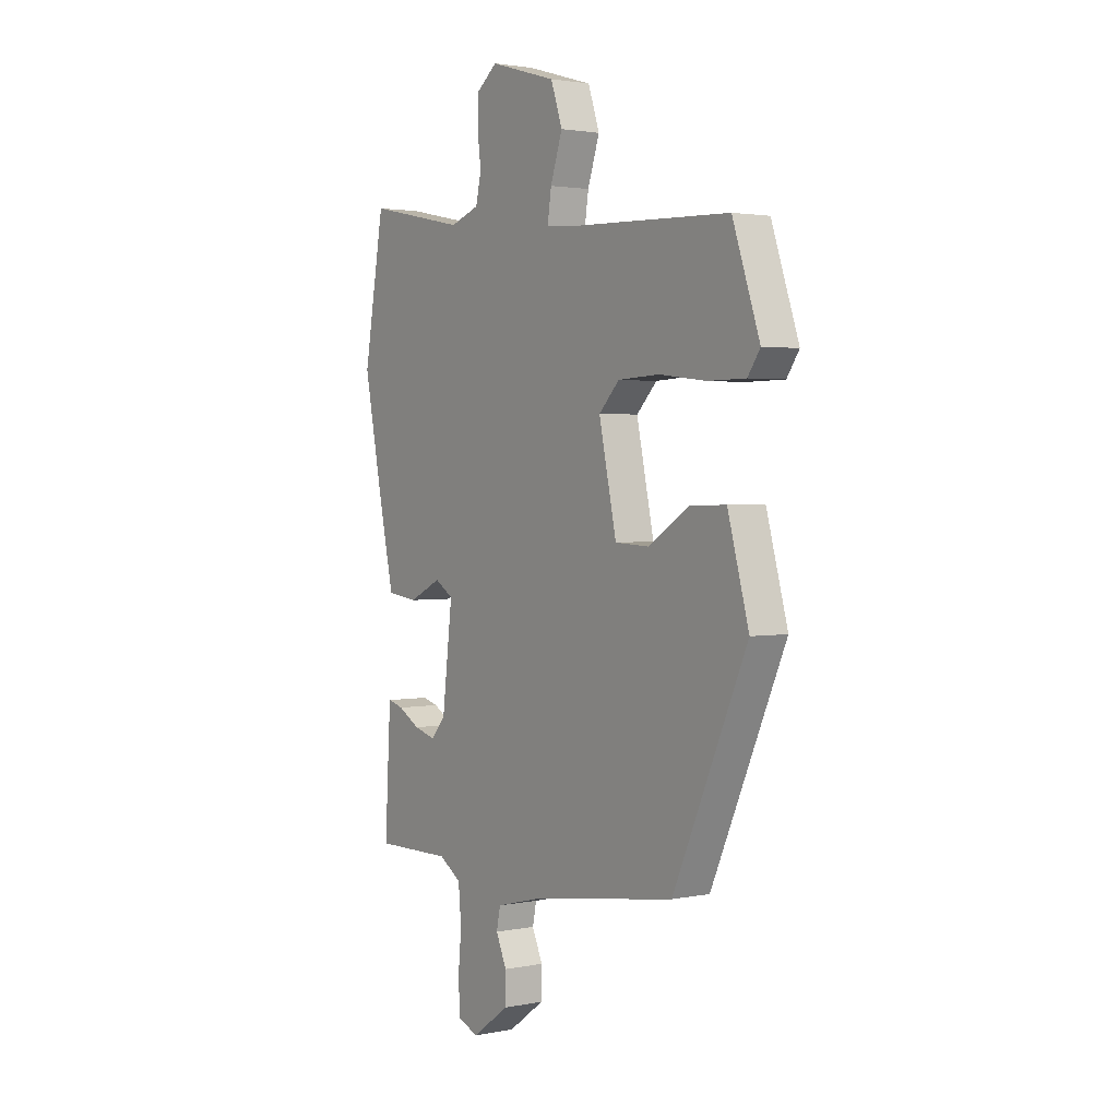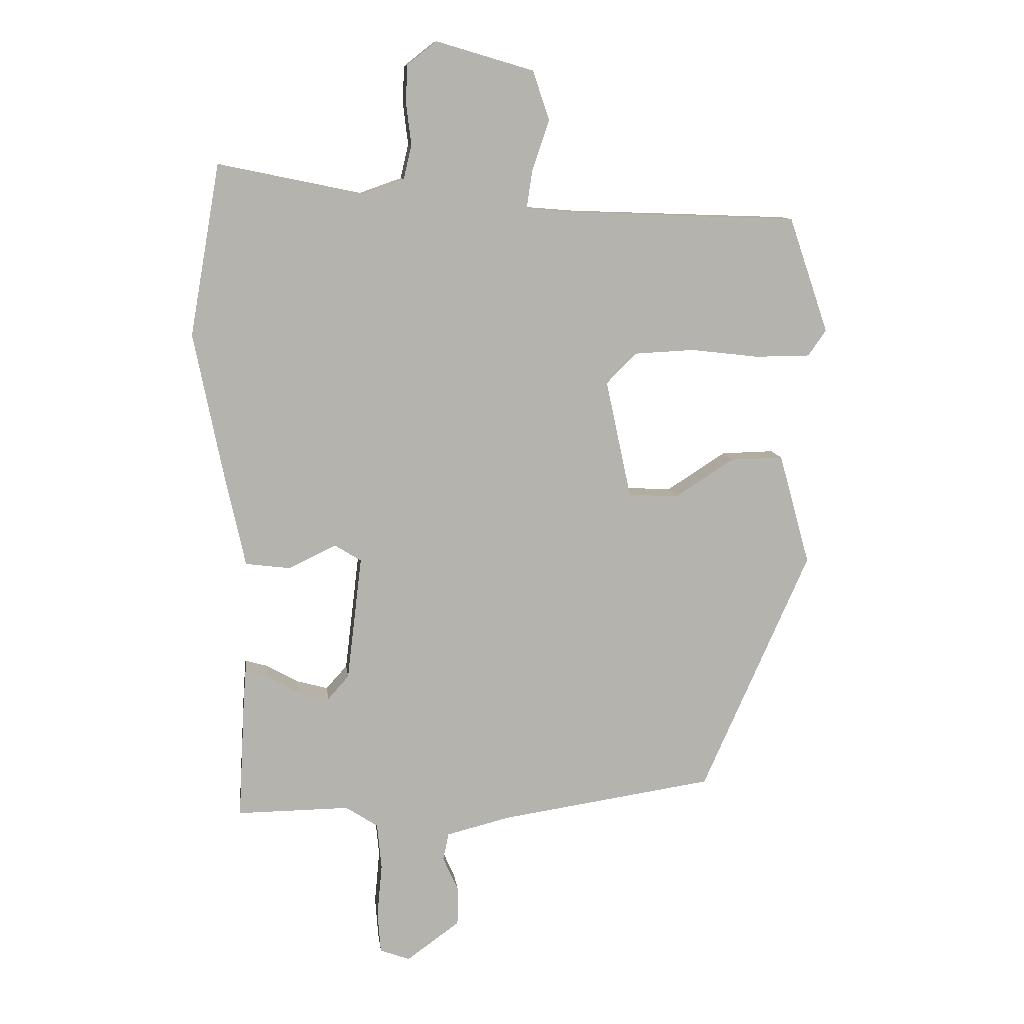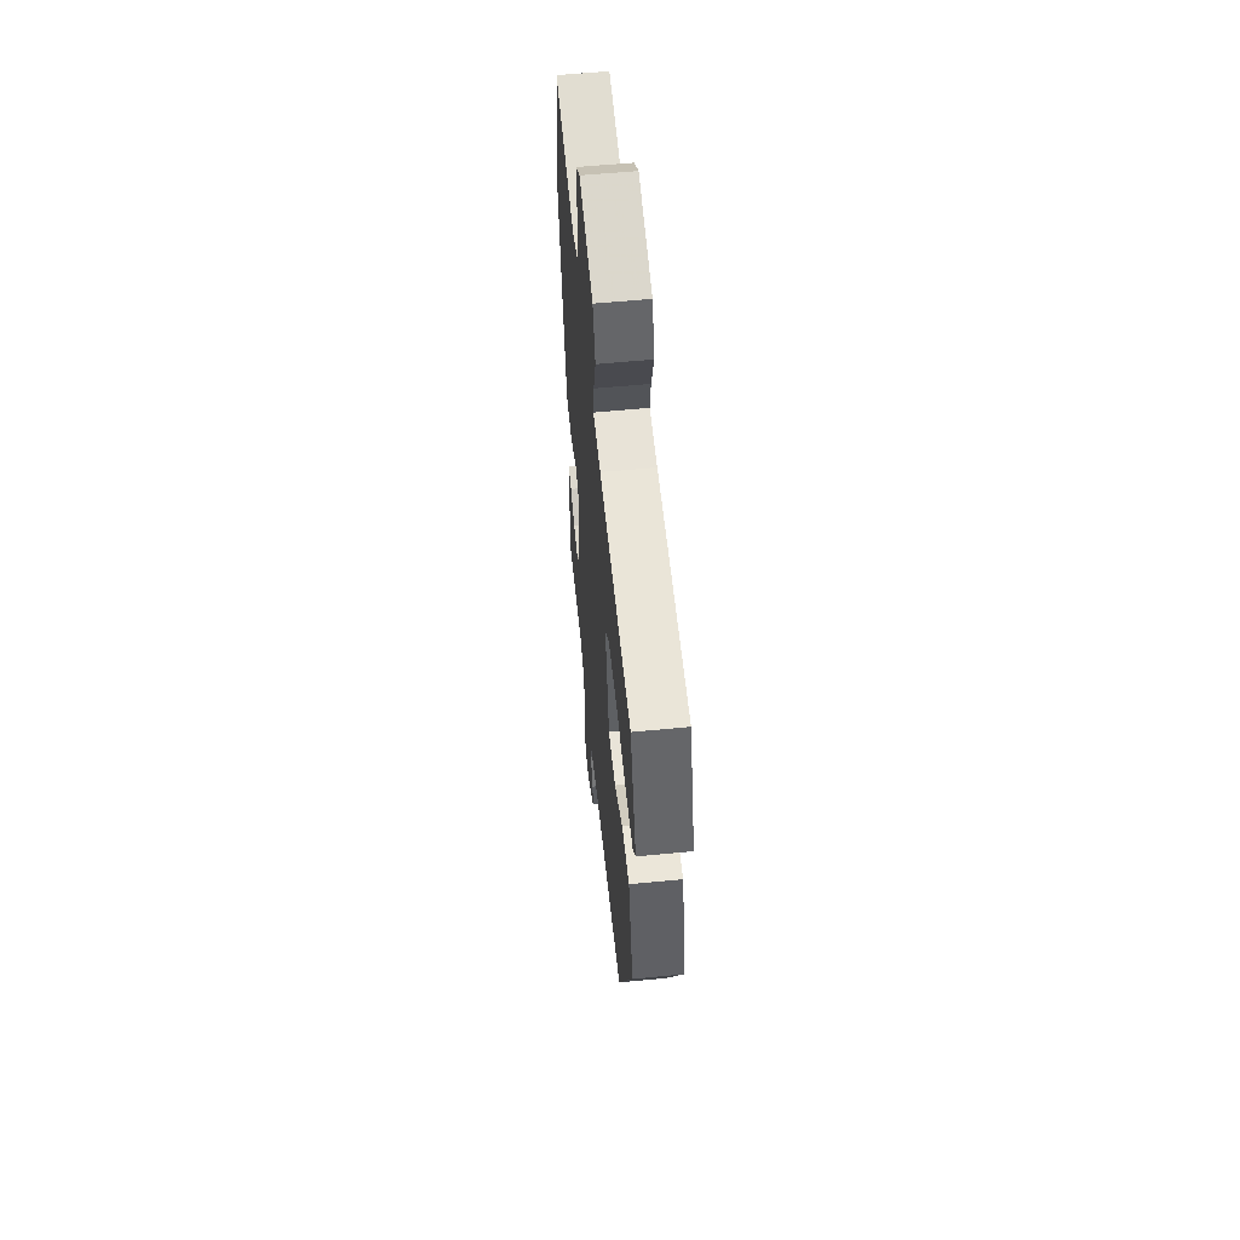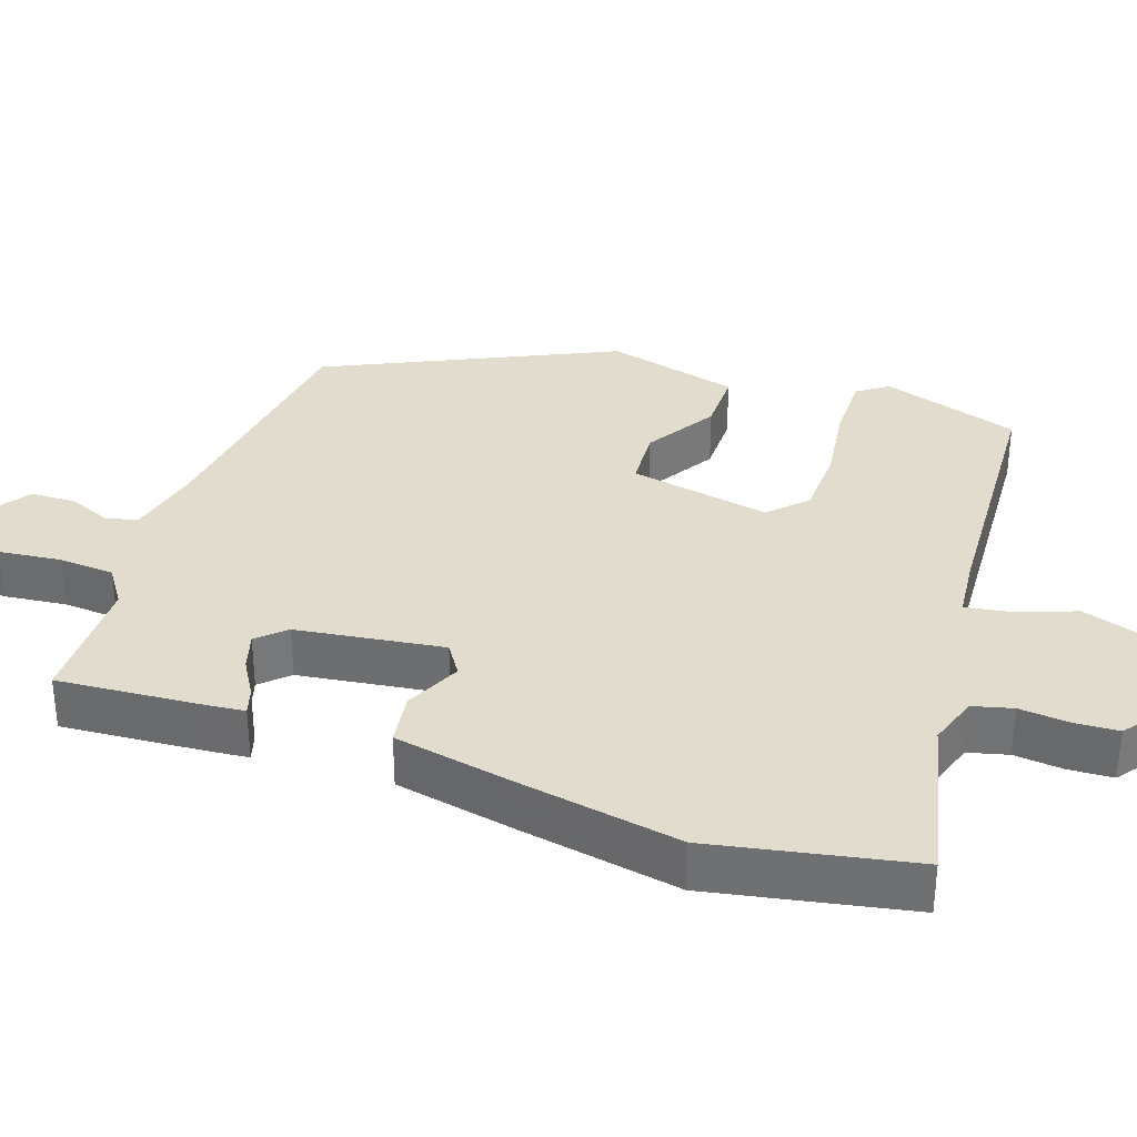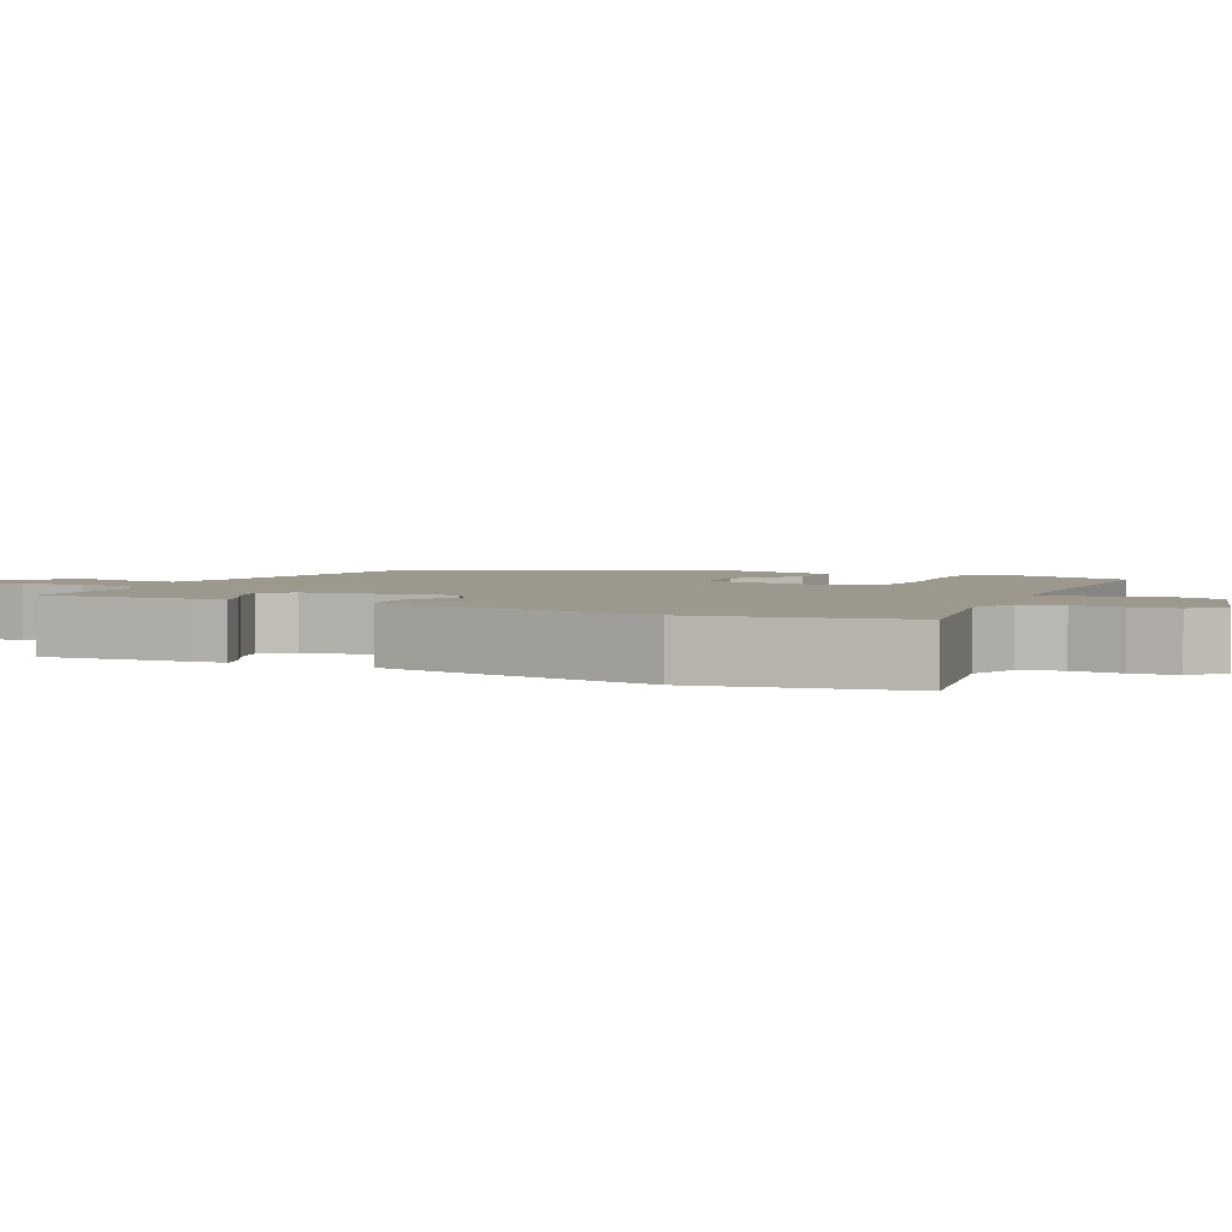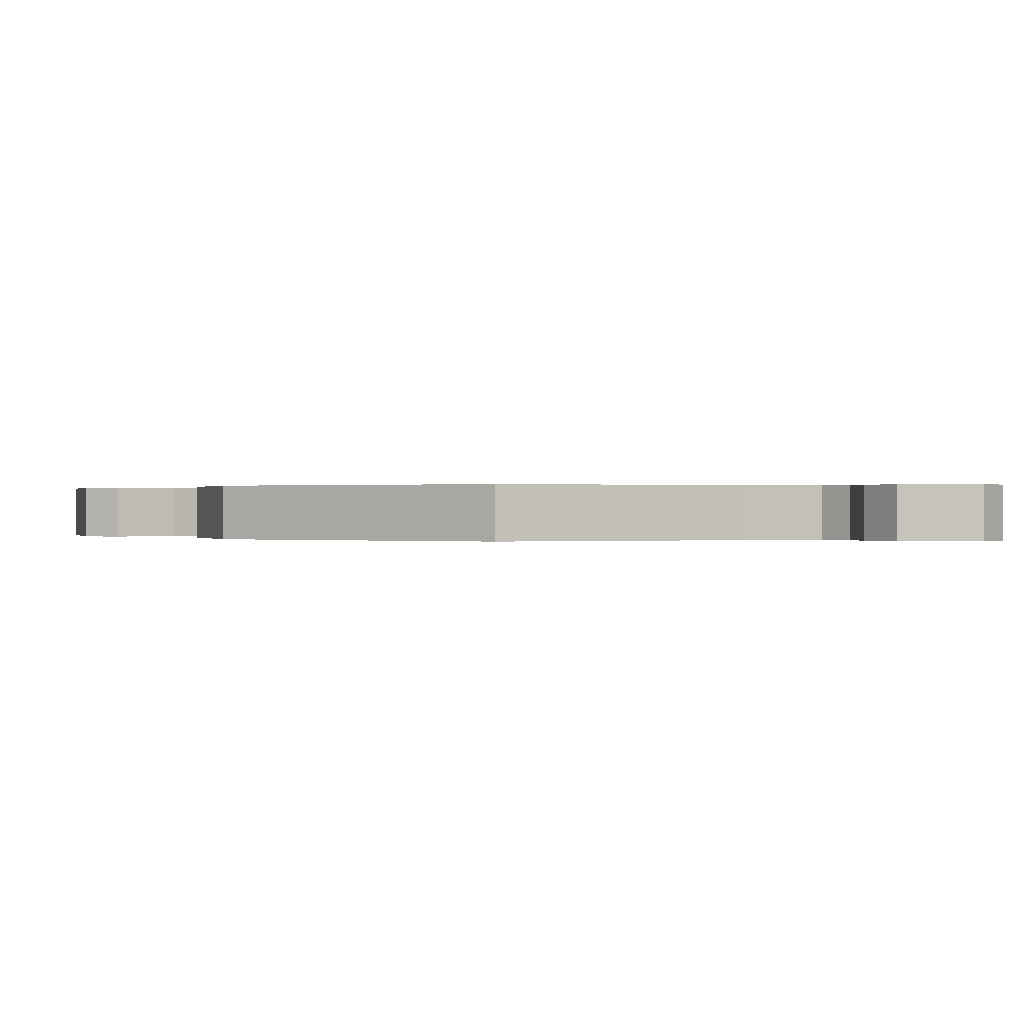
<metadata>
{"format":"obj","ext":"obj","renderer":"f3d","projection":"perspective","resolution":1024,"background":"white","views":[{"elev":2.2,"azim":55.1,"up":"+Z"},{"elev":10.5,"azim":-7.0,"up":"+Z"},{"elev":57.5,"azim":84.2,"up":"+Z"},{"elev":34.0,"azim":-72.1,"up":"+Y"},{"elev":3.2,"azim":-64.1,"up":"+Y"},{"elev":0.1,"azim":147.2,"up":"+Y"}]}
</metadata>
<code>
v 0.463 0.07 0.494
v 0.527 0.07 0.307
v 0.498 0.07 0.265
v 0.409 0.07 0.264
v 0.298 0.07 0.277
v 0.201 0.07 0.272
v 0.153 0.07 0.223
v 0.194 0.07 0.032
v 0.275 0.07 0.028
v 0.37 0.07 0.089
v 0.455 0.07 0.091
v 0.505 0.07 -0.089
v 0.331 0.07 -0.479
v -0.015 0.07 -0.531
v -0.118 0.07 -0.557
v -0.127 0.07 -0.601
v -0.102 0.07 -0.657
v -0.103 0.07 -0.719
v -0.189 0.07 -0.781
v -0.237 0.07 -0.763
v -0.242 0.07 -0.696
v -0.234 0.07 -0.611
v -0.241 0.07 -0.536
v -0.293 0.07 -0.502
v -0.474 0.07 -0.504
v -0.463 0.07 -0.303
v -0.459 0.07 -0.255
v -0.423 0.07 -0.265
v -0.372 0.07 -0.294
v -0.321 0.07 -0.308
v -0.287 0.07 -0.27
v -0.263 0.07 -0.07
v -0.306 0.07 -0.043
v -0.382 0.07 -0.08
v -0.454 0.07 -0.071
v -0.489 0.07 0.091
v -0.533 0.07 0.312
v -0.485 0.07 0.586
v -0.253 0.07 0.538
v -0.185 0.07 0.562
v -0.172 0.07 0.617
v -0.18 0.07 0.683
v -0.178 0.07 0.744
v -0.13 0.07 0.782
v 0.027 0.07 0.736
v 0.054 0.07 0.657
v 0.026 0.07 0.574
v 0.017 0.07 0.514
v 0.103 0.07 0.507
v 0.463 0 0.494
v 0.527 0 0.307
v 0.498 0 0.265
v 0.409 0 0.264
v 0.298 0 0.277
v 0.201 0 0.272
v 0.153 0 0.223
v 0.194 0 0.032
v 0.275 0 0.028
v 0.37 0 0.089
v 0.455 0 0.091
v 0.505 0 -0.089
v 0.331 0 -0.479
v -0.015 0 -0.531
v -0.118 0 -0.557
v -0.127 0 -0.601
v -0.102 0 -0.657
v -0.103 0 -0.719
v -0.189 0 -0.781
v -0.237 0 -0.763
v -0.242 0 -0.696
v -0.234 0 -0.611
v -0.241 0 -0.536
v -0.293 0 -0.502
v -0.474 0 -0.504
v -0.463 0 -0.303
v -0.459 0 -0.255
v -0.423 0 -0.265
v -0.372 0 -0.294
v -0.321 0 -0.308
v -0.287 0 -0.27
v -0.263 0 -0.07
v -0.306 0 -0.043
v -0.382 0 -0.08
v -0.454 0 -0.071
v -0.489 0 0.091
v -0.533 0 0.312
v -0.485 0 0.586
v -0.253 0 0.538
v -0.185 0 0.562
v -0.172 0 0.617
v -0.18 0 0.683
v -0.178 0 0.744
v -0.13 0 0.782
v 0.027 0 0.736
v 0.054 0 0.657
v 0.026 0 0.574
v 0.017 0 0.514
v 0.103 0 0.507
f 44 45 46 47
f 44 47 48
f 41 42 43 44
f 40 41 44 48
f 39 40 48
f 36 37 38 39
f 36 39 48
f 33 34 35 36
f 32 33 36 48
f 31 32 48 49
f 26 27 28 29
f 24 25 26 29
f 23 24 29 30
f 19 20 21 22
f 19 22 23
f 16 17 18 19
f 15 16 19 23
f 14 15 23 30
f 9 10 11 12
f 8 9 12 13
f 2 3 4 5
f 2 5 6
f 1 2 6
f 49 1 6
f 13 14 30 31
f 8 13 31
f 7 8 31
f 7 31 49
f 6 7 49
f 96 95 94 93
f 97 96 93
f 93 92 91 90
f 97 93 90 89
f 97 89 88
f 88 87 86 85
f 97 88 85
f 85 84 83 82
f 97 85 82 81
f 98 97 81 80
f 78 77 76 75
f 78 75 74 73
f 79 78 73 72
f 71 70 69 68
f 72 71 68
f 68 67 66 65
f 72 68 65 64
f 79 72 64 63
f 61 60 59 58
f 62 61 58 57
f 54 53 52 51
f 55 54 51
f 55 51 50
f 55 50 98
f 80 79 63 62
f 80 62 57
f 80 57 56
f 98 80 56
f 98 56 55
f 1 50 51 2
f 2 51 52 3
f 3 52 53 4
f 4 53 54 5
f 5 54 55 6
f 6 55 56 7
f 7 56 57 8
f 8 57 58 9
f 9 58 59 10
f 10 59 60 11
f 11 60 61 12
f 12 61 62 13
f 13 62 63 14
f 14 63 64 15
f 15 64 65 16
f 16 65 66 17
f 17 66 67 18
f 18 67 68 19
f 19 68 69 20
f 20 69 70 21
f 21 70 71 22
f 22 71 72 23
f 23 72 73 24
f 24 73 74 25
f 25 74 75 26
f 26 75 76 27
f 27 76 77 28
f 28 77 78 29
f 29 78 79 30
f 30 79 80 31
f 31 80 81 32
f 32 81 82 33
f 33 82 83 34
f 34 83 84 35
f 35 84 85 36
f 36 85 86 37
f 37 86 87 38
f 38 87 88 39
f 39 88 89 40
f 40 89 90 41
f 41 90 91 42
f 42 91 92 43
f 43 92 93 44
f 44 93 94 45
f 45 94 95 46
f 46 95 96 47
f 47 96 97 48
f 48 97 98 49
f 49 98 50 1

</code>
